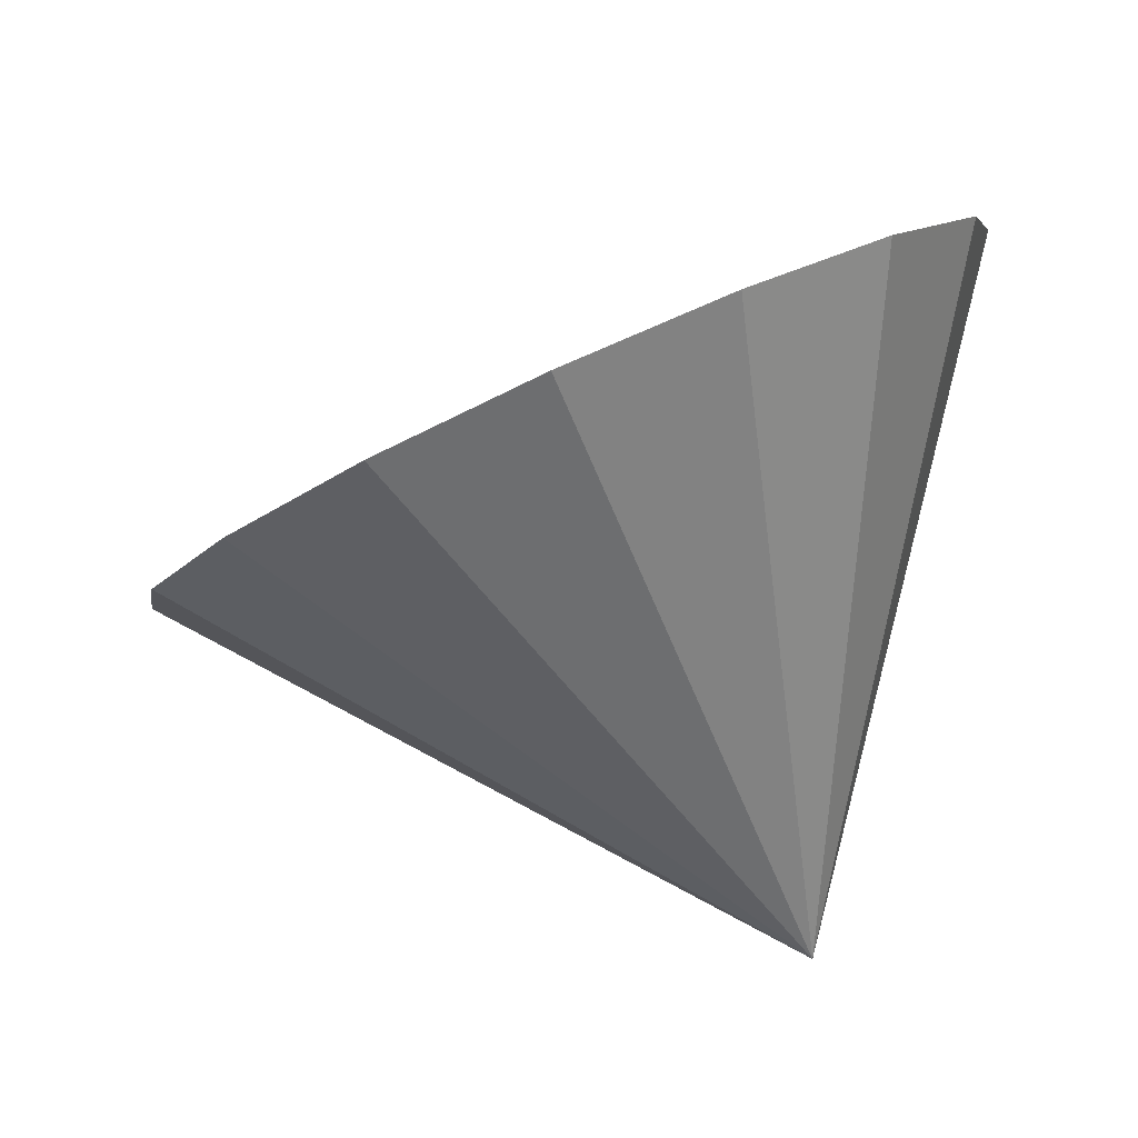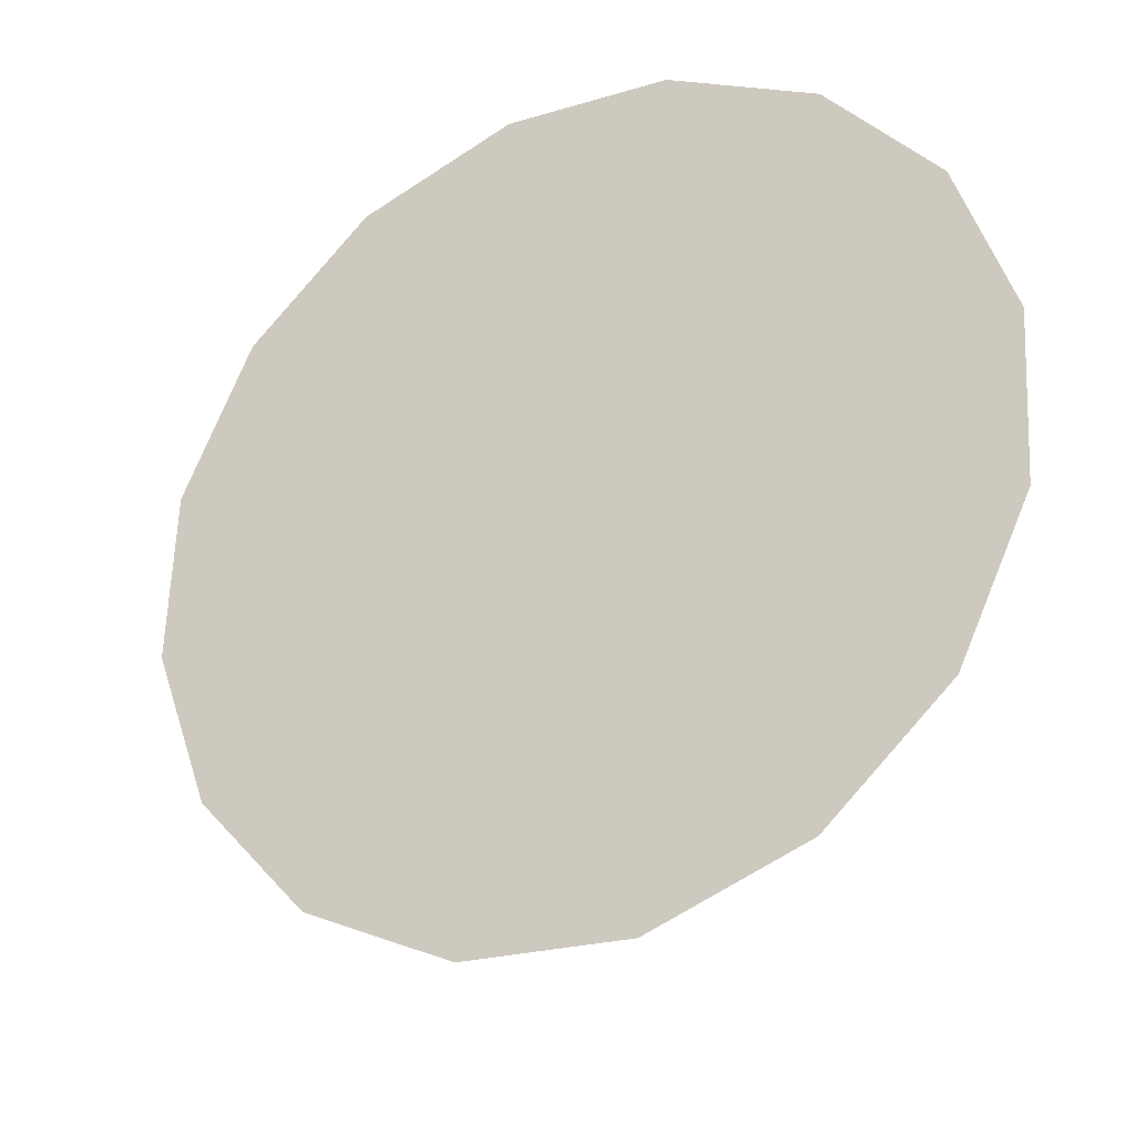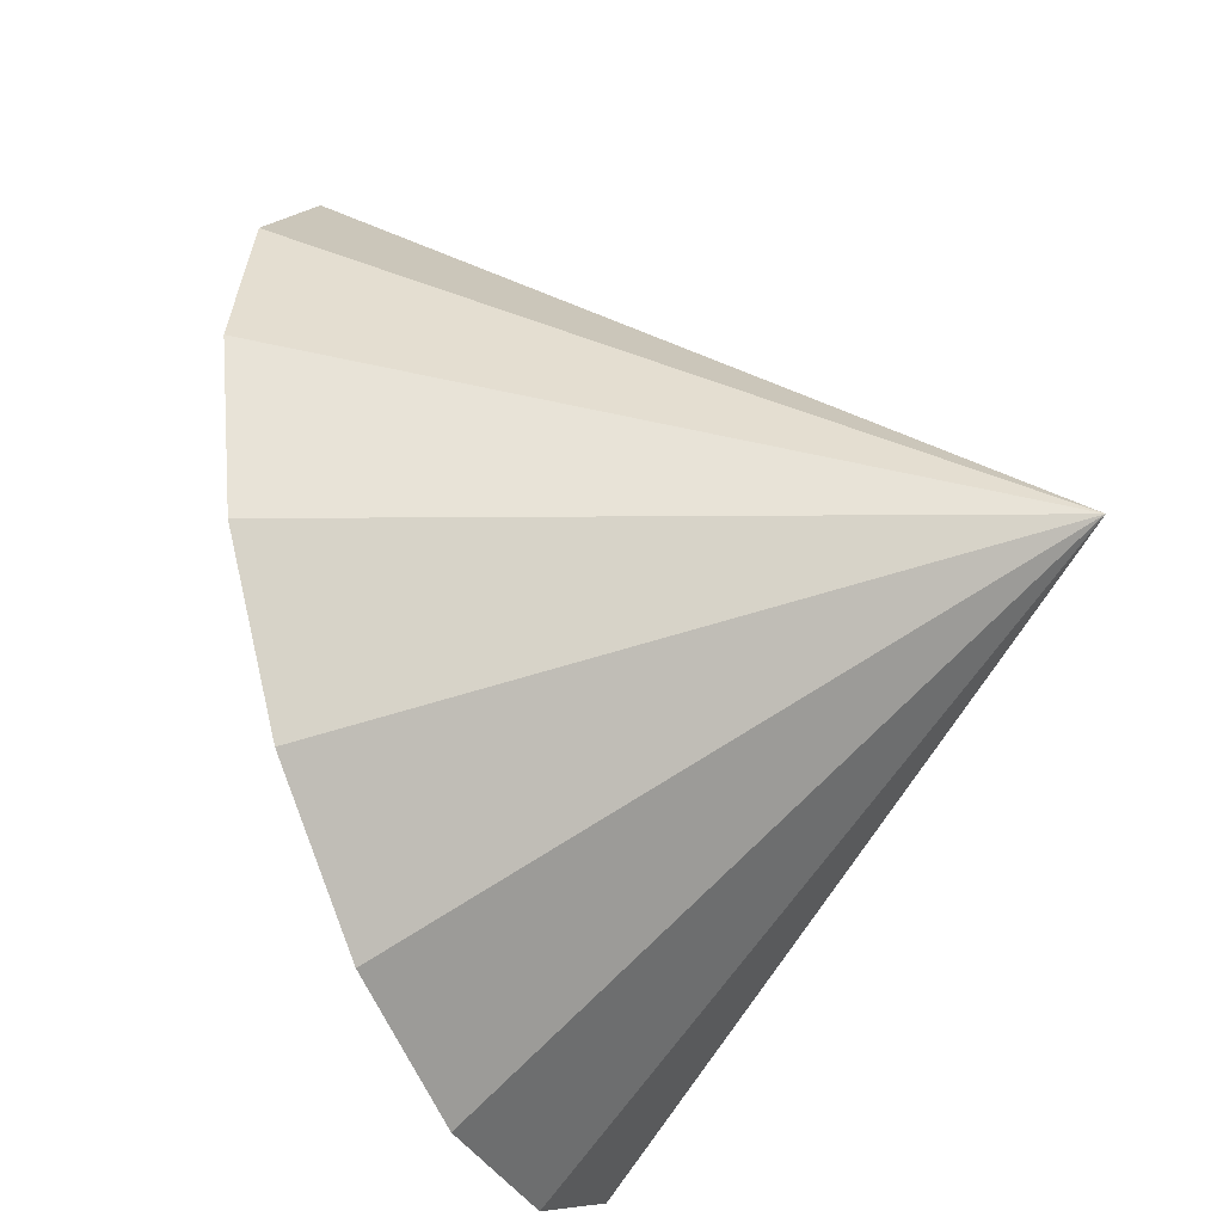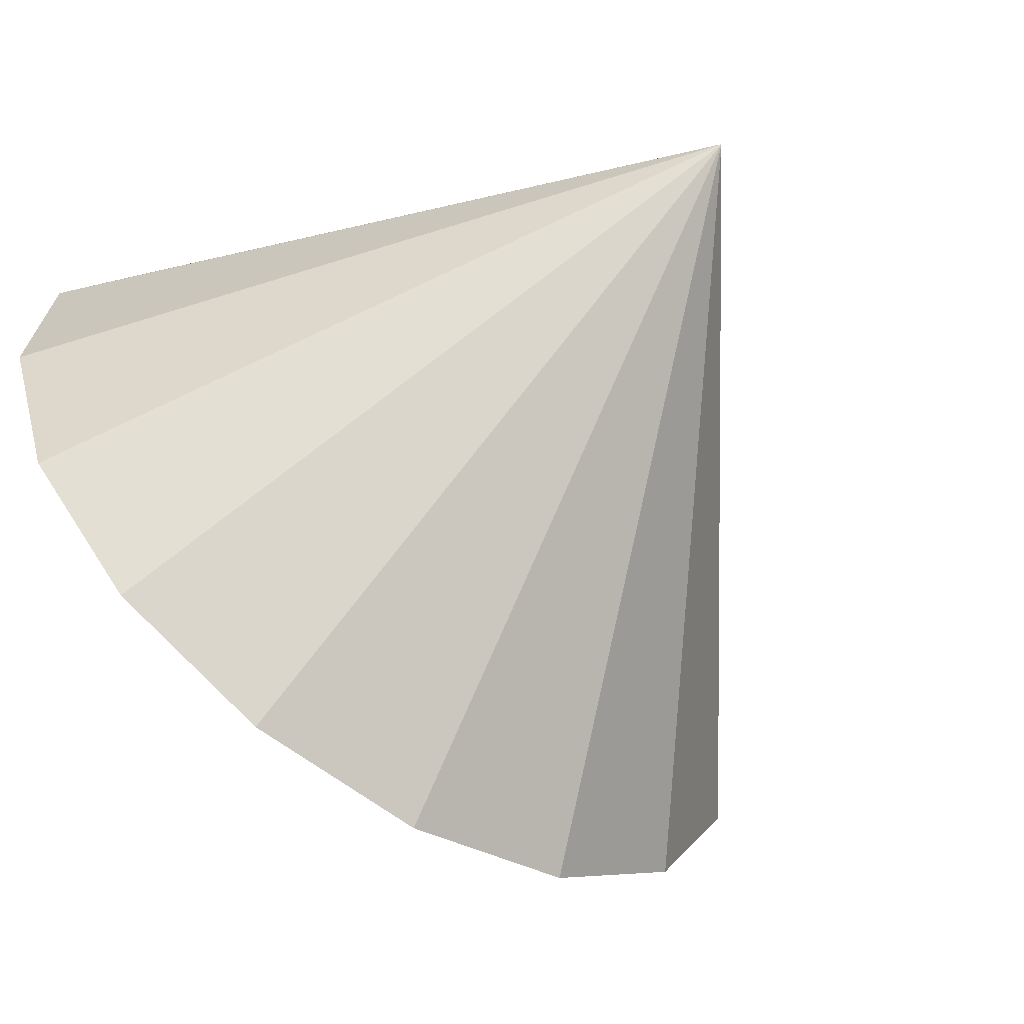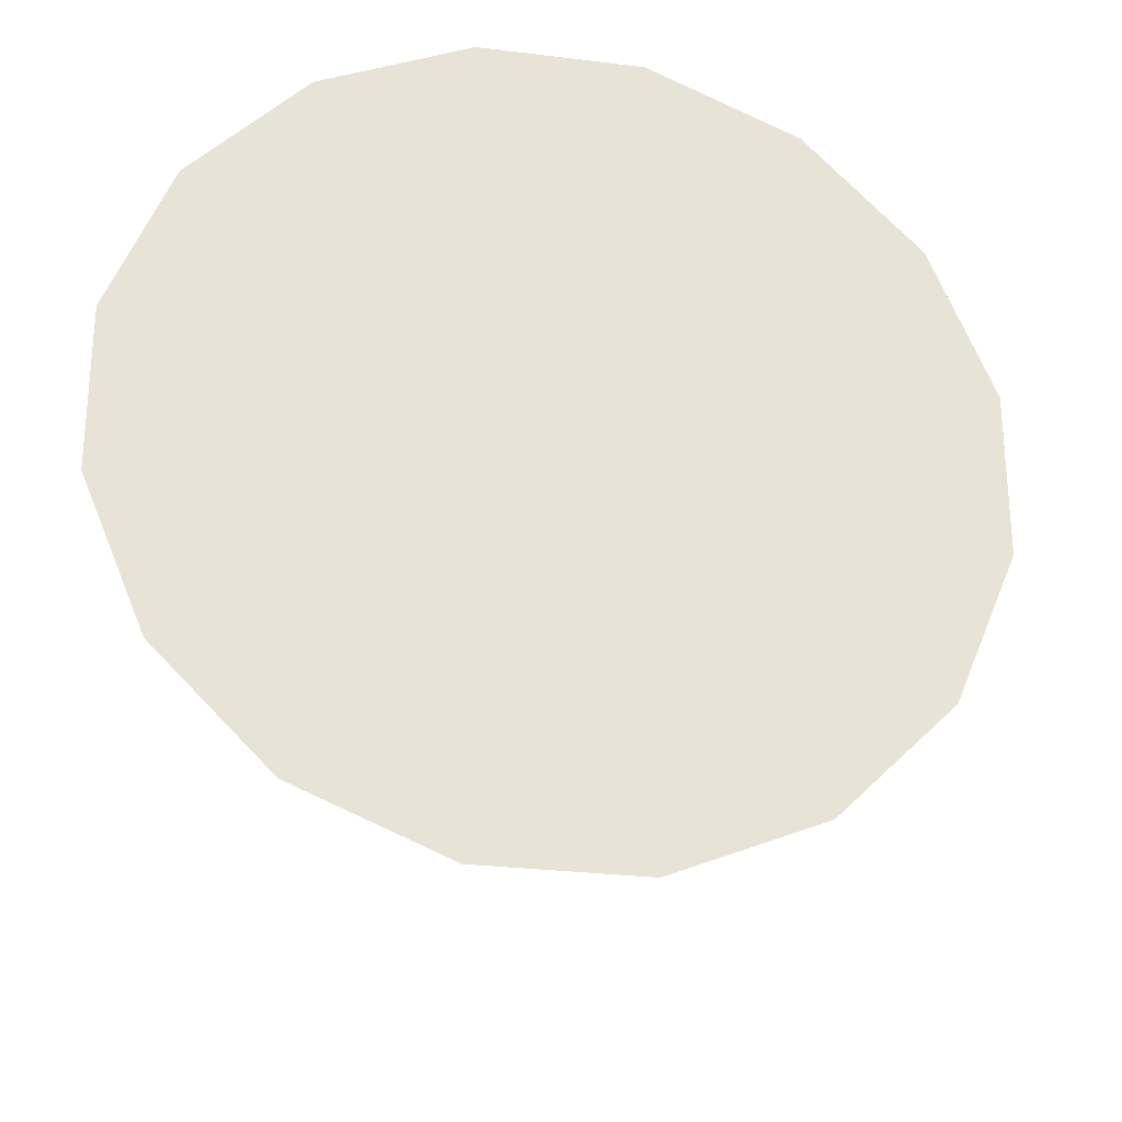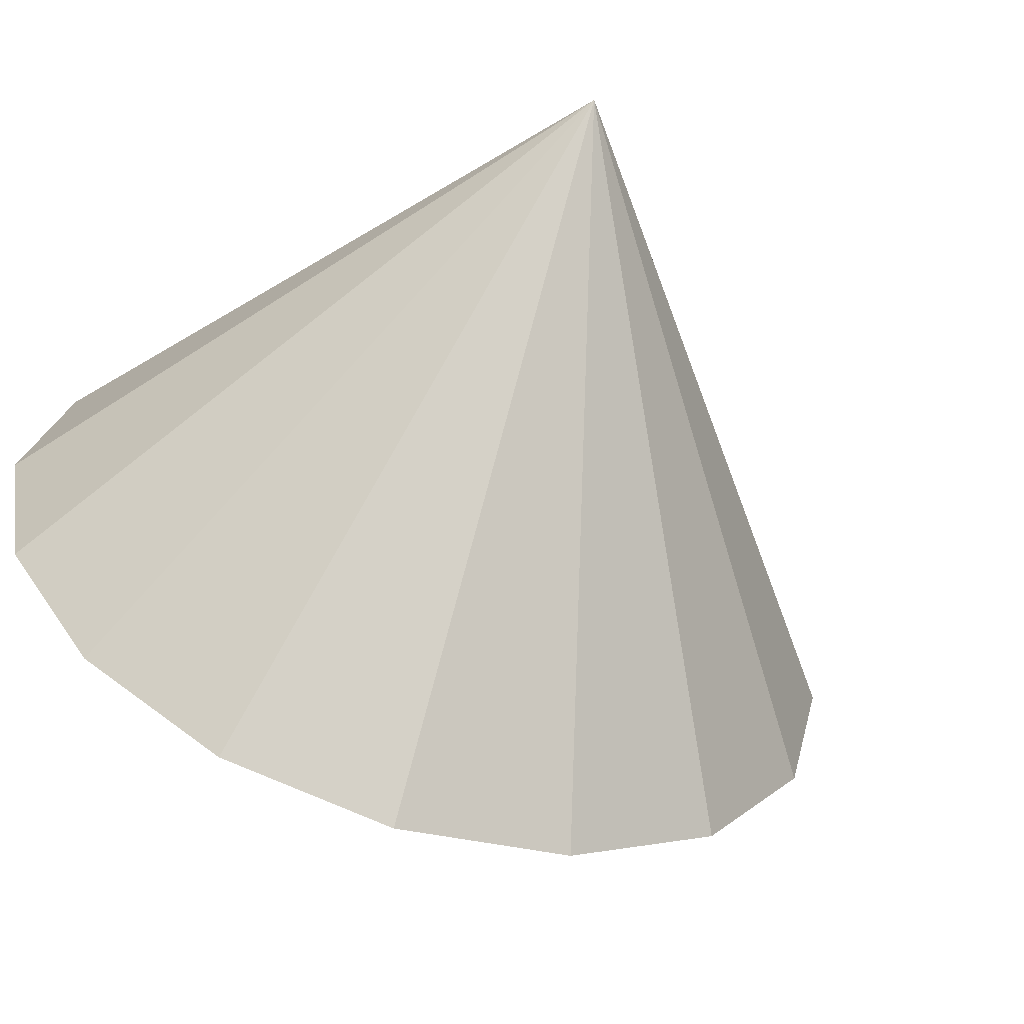
<metadata>
{"format":"obj","ext":"obj","renderer":"f3d","projection":"perspective","resolution":1024,"background":"white","views":[{"elev":-16.7,"azim":16.5,"up":"+Z"},{"elev":63.3,"azim":47.6,"up":"+Z"},{"elev":74.0,"azim":57.7,"up":"+Y"},{"elev":-37.2,"azim":121.5,"up":"+Y"},{"elev":37.0,"azim":-69.8,"up":"+Z"},{"elev":-40.9,"azim":140.5,"up":"+Y"}]}
</metadata>
<code>
o Cone.049_Cone.1889
v -0.2959 0.5029 0.4237
v -0.7277 0.933 0.4193
v -1.272 1.183 0.3069
v -1.846 1.216 0.1038
v -2.362 1.025 -0.1591
v -2.741 0.6414 -0.4418
v -2.926 0.122 -0.7013
v -2.889 -0.4536 -0.8981
v -2.636 -0.9979 -1.002
v -2.204 -1.428 -0.9977
v -1.659 -1.678 -0.8854
v -0.8018 0.4009 -2.061
v -1.086 -1.711 -0.6823
v -0.5698 -1.52 -0.4194
v -0.1903 -1.136 -0.1366
v -0.005016 -0.617 0.1229
v -0.04207 -0.04131 0.3197
f 1 12 2
f 2 12 3
f 3 12 4
f 4 12 5
f 5 12 6
f 6 12 7
f 7 12 8
f 8 12 9
f 9 12 10
f 10 12 11
f 11 12 13
f 13 12 14
f 14 12 15
f 15 12 16
f 16 12 17
f 17 12 1
f 8 13 17
f 17 1 2
f 2 3 4
f 4 5 6
f 6 7 8
f 8 9 13
f 9 10 13
f 10 11 13
f 13 14 15
f 15 16 17
f 17 2 4
f 4 6 8
f 13 15 17
f 17 4 8

</code>
